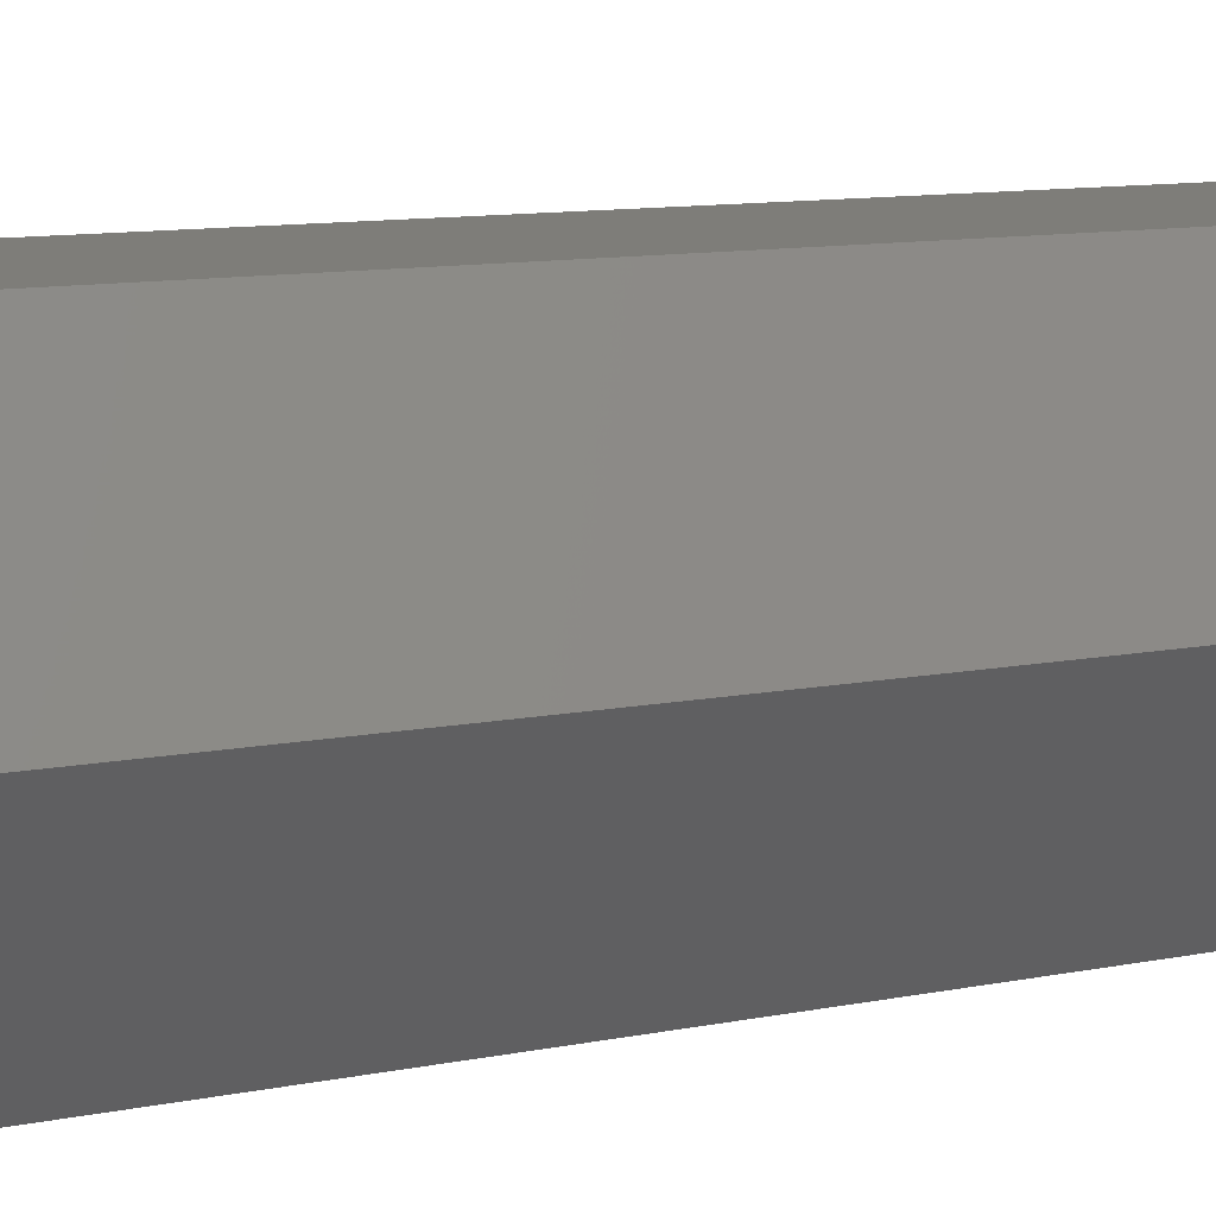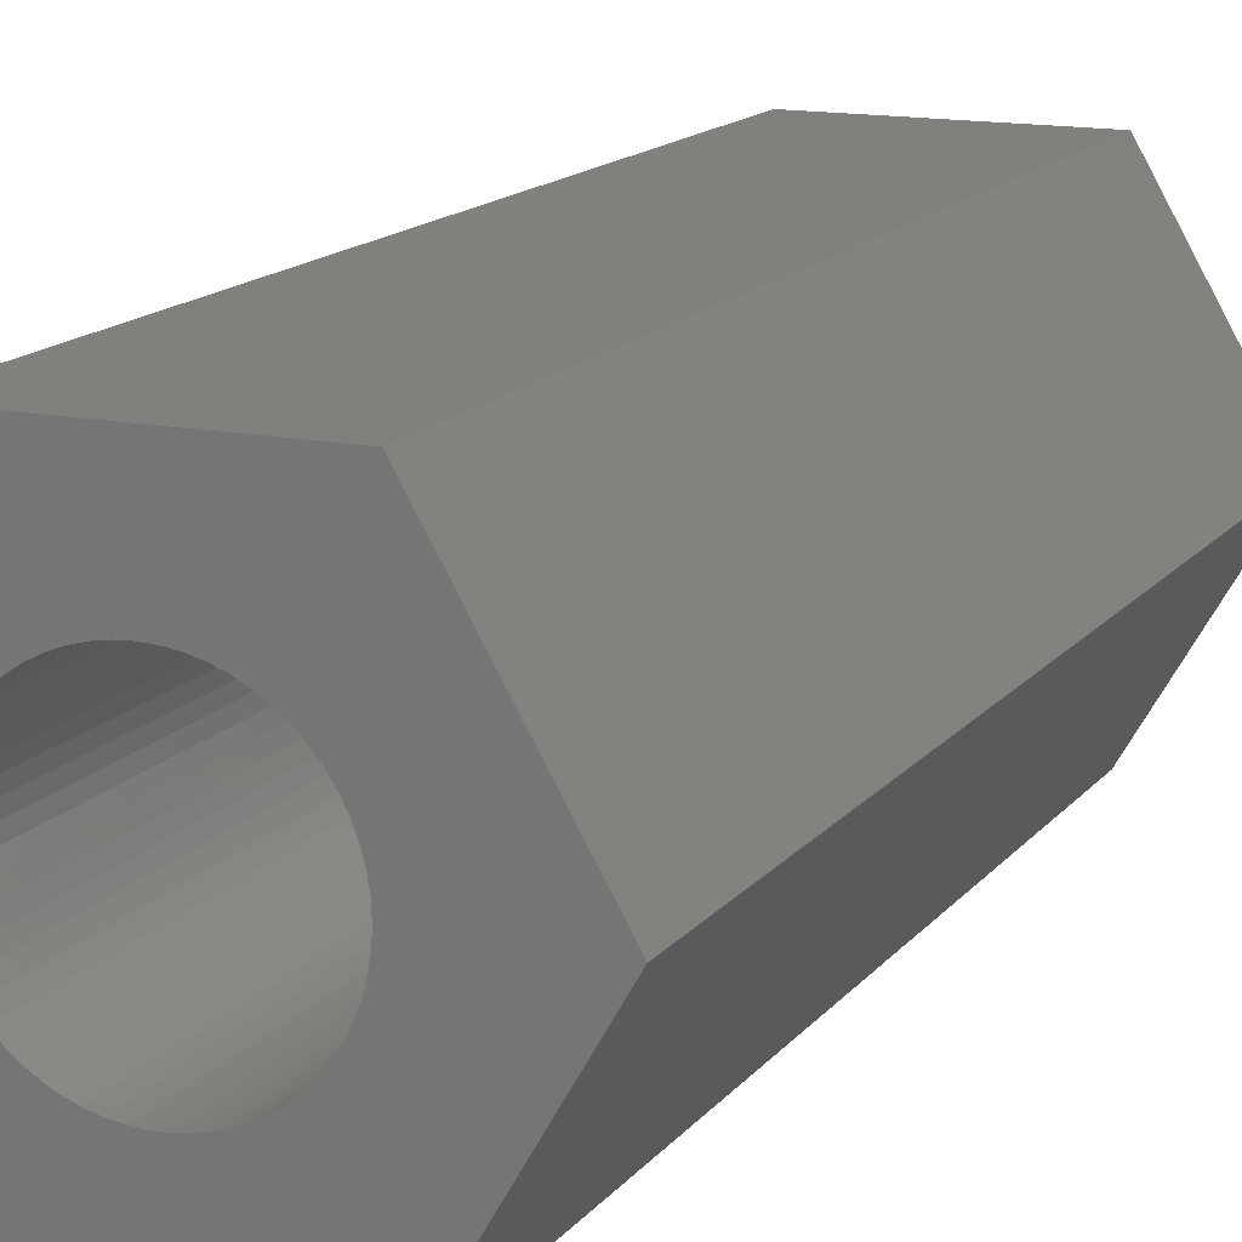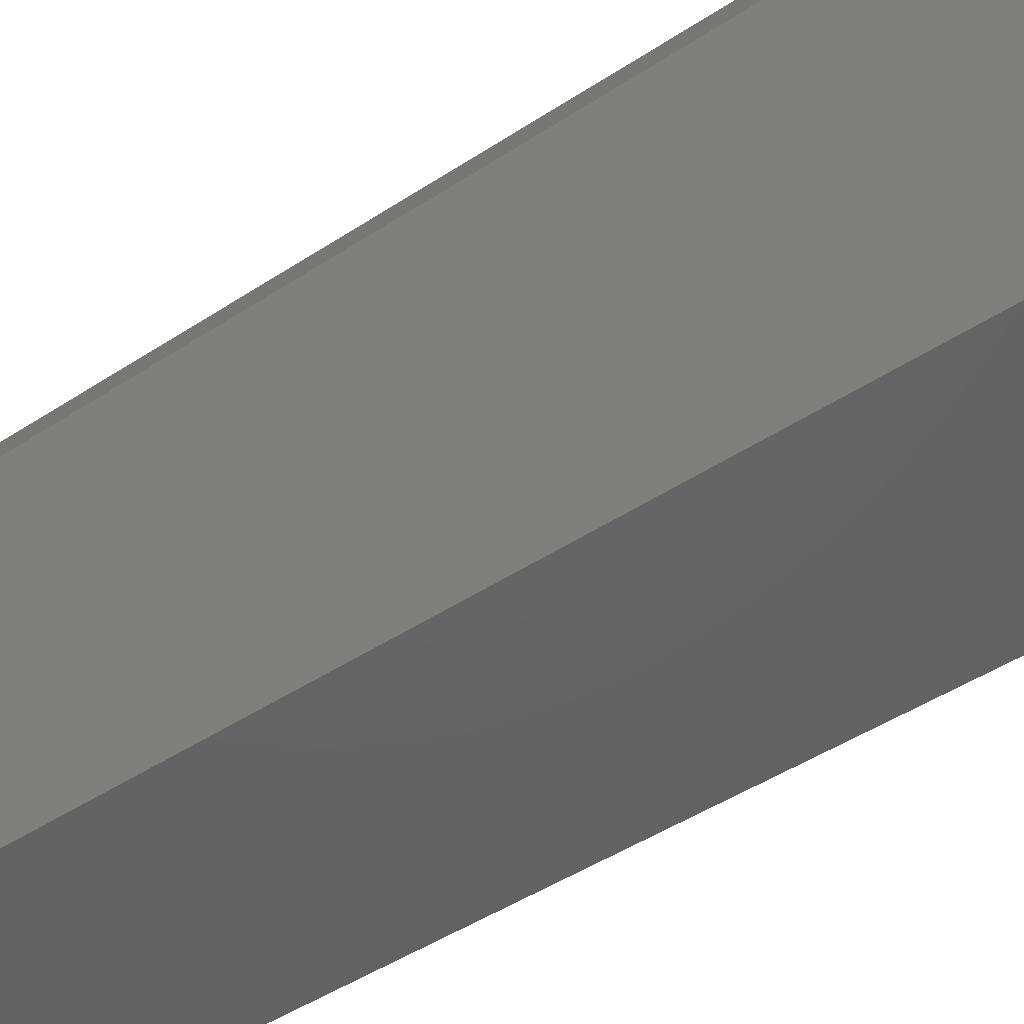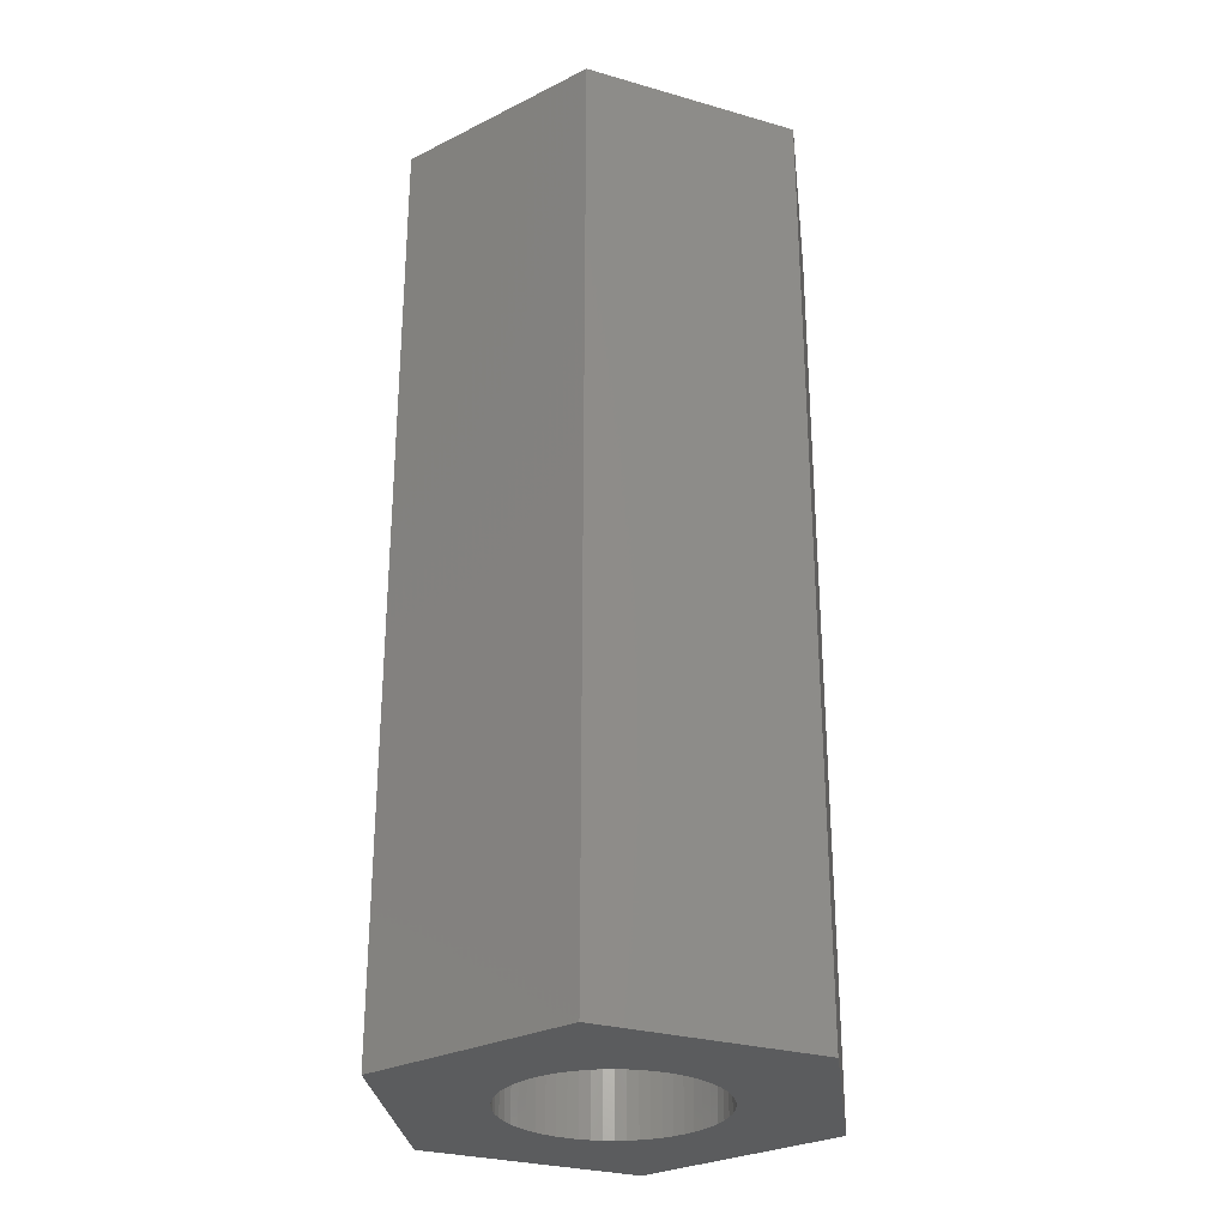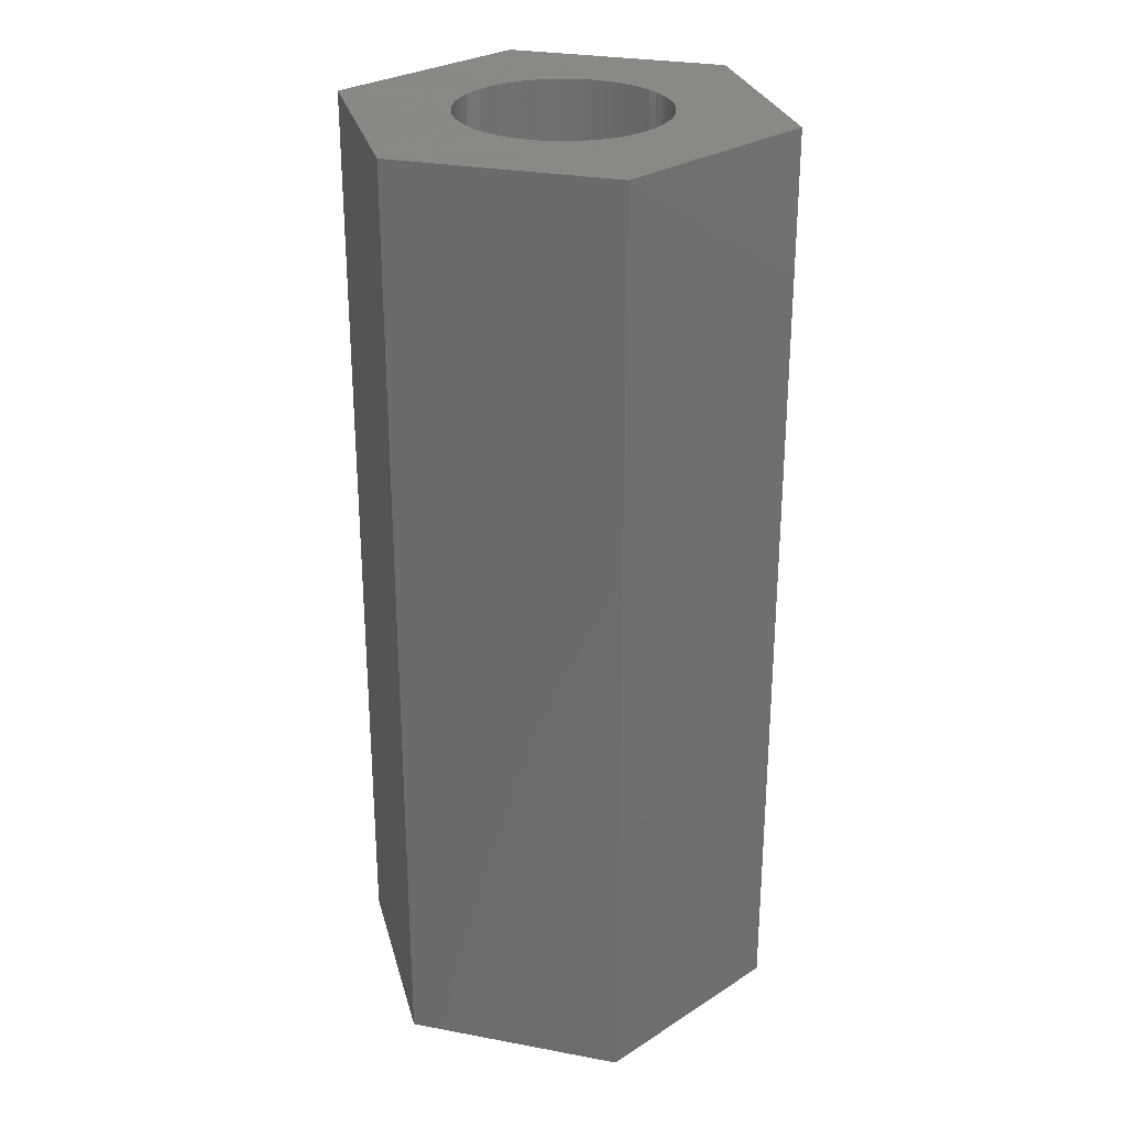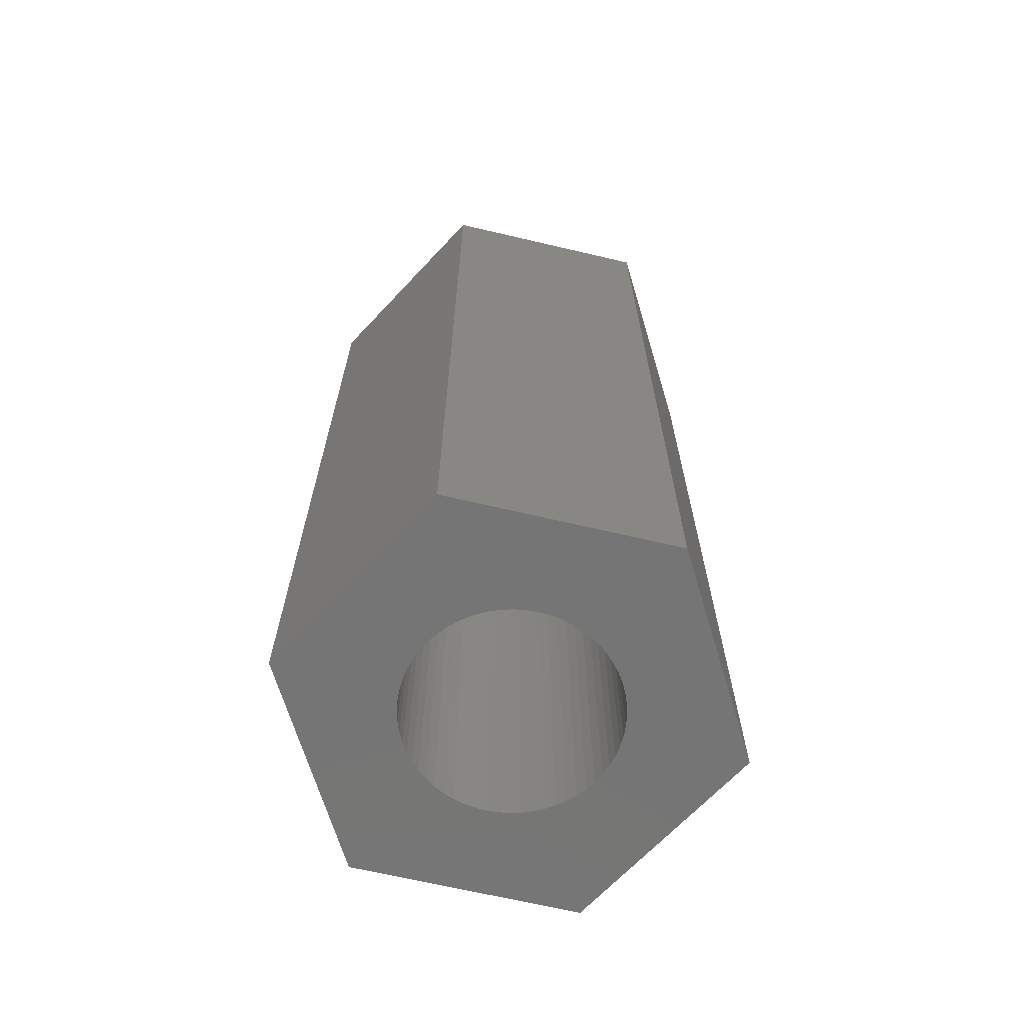
<metadata>
{"format":"stl","ext":"stl","renderer":"f3d","projection":"perspective","resolution":1024,"background":"white","views":[{"elev":10.6,"azim":-117.0,"up":"+Z"},{"elev":14.5,"azim":24.0,"up":"+Z"},{"elev":-45.9,"azim":-52.8,"up":"+Z"},{"elev":-28.7,"azim":-83.3,"up":"+Y"},{"elev":27.9,"azim":-164.1,"up":"+Y"},{"elev":-67.5,"azim":106.8,"up":"+Y"}]}
</metadata>
<code>
# stl→obj: 132 verts, 264 faces
v 3.75 -16 6.495
v 7.5 16 -3.553e-15
v 3.75 16 6.495
v 7.5 -16 3.553e-15
v -7.5 -16 3.553e-15
v -3.75 16 6.495
v -7.5 16 -3.553e-15
v -3.75 -16 6.495
v 0 -16 3.5
v -0.3658 -16 3.481
v -0.7277 -16 3.424
v -1.082 -16 3.329
v -1.424 -16 3.197
v -1.75 -16 3.031
v -2.057 -16 2.832
v -2.342 -16 2.601
v -2.601 -16 2.342
v -2.832 -16 2.057
v -3.031 -16 1.75
v -3.197 -16 1.424
v -3.329 -16 1.082
v -3.424 -16 0.7277
v -3.481 -16 0.3658
v -3.5 -16 3.553e-15
v -3.481 -16 -0.3658
v -3.424 -16 -0.7277
v -3.329 -16 -1.082
v -3.197 -16 -1.424
v -3.031 -16 -1.75
v -3.75 -16 -6.495
v -2.832 -16 -2.057
v -2.601 -16 -2.342
v -2.342 -16 -2.601
v -2.057 -16 -2.832
v -0.3658 -16 -3.481
v 0 -16 -3.5
v -0.7277 -16 -3.424
v -1.082 -16 -3.329
v -1.424 -16 -3.197
v -1.75 -16 -3.031
v 0.3658 -16 3.481
v 0.7277 -16 3.424
v 1.082 -16 3.329
v 1.424 -16 3.197
v 1.75 -16 3.031
v 2.057 -16 2.832
v 2.342 -16 2.601
v 2.601 -16 2.342
v 2.832 -16 2.057
v 3.031 -16 1.75
v 3.197 -16 1.424
v 3.329 -16 1.082
v 3.424 -16 0.7277
v 3.481 -16 0.3658
v 3.5 -16 3.553e-15
v 3.481 -16 -0.3658
v 3.424 -16 -0.7277
v 3.329 -16 -1.082
v 3.197 -16 -1.424
v 3.031 -16 -1.75
v 3.75 -16 -6.495
v 2.832 -16 -2.057
v 2.601 -16 -2.342
v 2.342 -16 -2.601
v 2.057 -16 -2.832
v 1.75 -16 -3.031
v 0.3658 -16 -3.481
v 0.7277 -16 -3.424
v 1.082 -16 -3.329
v 1.424 -16 -3.197
v 3.75 16 -6.495
v 0 16 3.5
v 0.3658 16 3.481
v 0.7277 16 3.424
v 1.082 16 3.329
v 1.424 16 3.197
v 1.75 16 3.031
v 2.057 16 2.832
v 2.342 16 2.601
v 2.601 16 2.342
v 2.832 16 2.057
v 3.031 16 1.75
v 3.197 16 1.424
v 3.329 16 1.082
v 3.424 16 0.7277
v 3.481 16 0.3658
v 3.5 16 -3.553e-15
v 3.481 16 -0.3658
v 3.424 16 -0.7277
v 3.329 16 -1.082
v 3.197 16 -1.424
v 3.031 16 -1.75
v 2.832 16 -2.057
v 2.601 16 -2.342
v 2.342 16 -2.601
v 2.057 16 -2.832
v 0.3658 16 -3.481
v 0 16 -3.5
v 0.7277 16 -3.424
v 1.082 16 -3.329
v 1.424 16 -3.197
v 1.75 16 -3.031
v -0.3658 16 3.481
v -0.7277 16 3.424
v -1.082 16 3.329
v -1.424 16 3.197
v -1.75 16 3.031
v -2.057 16 2.832
v -2.342 16 2.601
v -2.601 16 2.342
v -2.832 16 2.057
v -3.031 16 1.75
v -3.197 16 1.424
v -3.329 16 1.082
v -3.424 16 0.7277
v -3.481 16 0.3658
v -3.5 16 -3.553e-15
v -3.481 16 -0.3658
v -3.424 16 -0.7277
v -3.329 16 -1.082
v -3.197 16 -1.424
v -3.031 16 -1.75
v -3.75 16 -6.495
v -2.832 16 -2.057
v -2.601 16 -2.342
v -2.342 16 -2.601
v -2.057 16 -2.832
v -1.75 16 -3.031
v -0.3658 16 -3.481
v -0.7277 16 -3.424
v -1.082 16 -3.329
v -1.424 16 -3.197
f 1 2 3
f 2 1 4
f 5 6 7
f 6 5 8
f 6 1 3
f 1 6 8
f 8 9 1
f 8 10 9
f 8 11 10
f 8 12 11
f 8 13 12
f 8 14 13
f 8 15 14
f 8 16 15
f 8 17 16
f 8 18 17
f 8 19 18
f 5 19 8
f 19 5 20
f 20 5 21
f 21 5 22
f 22 5 23
f 5 24 23
f 5 25 24
f 5 26 25
f 5 27 26
f 5 28 27
f 5 29 28
f 30 29 5
f 29 30 31
f 31 30 32
f 32 30 33
f 33 30 34
f 35 30 36
f 37 30 35
f 38 30 37
f 39 30 38
f 40 30 39
f 34 30 40
f 41 1 9
f 42 1 41
f 43 1 42
f 44 1 43
f 45 1 44
f 46 1 45
f 47 1 46
f 48 1 47
f 49 1 48
f 50 1 49
f 4 50 51
f 4 51 52
f 4 52 53
f 4 53 54
f 4 54 55
f 50 4 1
f 56 4 55
f 57 4 56
f 58 4 57
f 59 4 58
f 60 4 59
f 61 60 62
f 61 62 63
f 61 63 64
f 61 64 65
f 61 65 66
f 61 36 30
f 36 61 67
f 67 61 68
f 68 61 69
f 69 61 70
f 70 61 66
f 60 61 4
f 4 71 2
f 71 4 61
f 3 72 6
f 3 73 72
f 3 74 73
f 3 75 74
f 3 76 75
f 3 77 76
f 3 78 77
f 3 79 78
f 3 80 79
f 3 81 80
f 3 82 81
f 2 82 3
f 82 2 83
f 83 2 84
f 84 2 85
f 85 2 86
f 2 87 86
f 2 88 87
f 2 89 88
f 2 90 89
f 2 91 90
f 2 92 91
f 71 92 2
f 92 71 93
f 93 71 94
f 94 71 95
f 95 71 96
f 97 71 98
f 99 71 97
f 100 71 99
f 101 71 100
f 102 71 101
f 96 71 102
f 103 6 72
f 104 6 103
f 105 6 104
f 106 6 105
f 107 6 106
f 108 6 107
f 109 6 108
f 110 6 109
f 111 6 110
f 112 6 111
f 7 112 113
f 7 113 114
f 7 114 115
f 7 115 116
f 7 116 117
f 112 7 6
f 118 7 117
f 119 7 118
f 120 7 119
f 121 7 120
f 122 7 121
f 123 122 124
f 123 124 125
f 123 125 126
f 123 126 127
f 123 127 128
f 123 98 71
f 98 123 129
f 129 123 130
f 130 123 131
f 131 123 132
f 132 123 128
f 122 123 7
f 30 71 61
f 71 30 123
f 30 7 123
f 7 30 5
f 53 84 85
f 84 53 52
f 55 86 87
f 86 55 54
f 23 117 116
f 117 23 24
f 9 73 41
f 73 9 72
f 48 79 80
f 79 48 47
f 16 108 15
f 108 16 109
f 12 104 11
f 104 12 105
f 29 124 122
f 124 29 31
f 52 83 84
f 83 52 51
f 50 81 82
f 81 50 49
f 43 76 44
f 76 43 75
f 42 75 43
f 75 42 74
f 18 112 111
f 112 18 19
f 17 111 110
f 111 17 18
f 10 72 9
f 72 10 103
f 60 91 92
f 91 60 59
f 99 69 100
f 69 99 68
f 64 94 95
f 94 64 63
f 58 89 90
f 89 58 57
f 132 38 131
f 38 132 39
f 127 40 128
f 40 127 34
f 25 119 118
f 119 25 26
f 54 85 86
f 85 54 53
f 51 82 83
f 82 51 50
f 46 79 47
f 79 46 78
f 45 78 46
f 78 45 77
f 19 113 112
f 113 19 20
f 21 115 114
f 115 21 22
f 14 106 13
f 106 14 107
f 11 103 10
f 103 11 104
f 98 67 97
f 67 98 36
f 97 68 99
f 68 97 67
f 101 66 102
f 66 101 70
f 96 64 95
f 64 96 65
f 102 65 96
f 65 102 66
f 63 93 94
f 93 63 62
f 62 92 93
f 92 62 60
f 130 35 129
f 35 130 37
f 32 126 125
f 126 32 33
f 128 39 132
f 39 128 40
f 129 36 98
f 36 129 35
f 126 34 127
f 34 126 33
f 31 125 124
f 125 31 32
f 27 121 120
f 121 27 28
f 26 120 119
f 120 26 27
f 24 118 117
f 118 24 25
f 49 80 81
f 80 49 48
f 41 74 42
f 74 41 73
f 44 77 45
f 77 44 76
f 16 110 109
f 110 16 17
f 22 116 115
f 116 22 23
f 20 114 113
f 114 20 21
f 15 107 14
f 107 15 108
f 13 105 12
f 105 13 106
f 100 70 101
f 70 100 69
f 59 90 91
f 90 59 58
f 57 88 89
f 88 57 56
f 56 87 88
f 87 56 55
f 131 37 130
f 37 131 38
f 28 122 121
f 122 28 29

</code>
